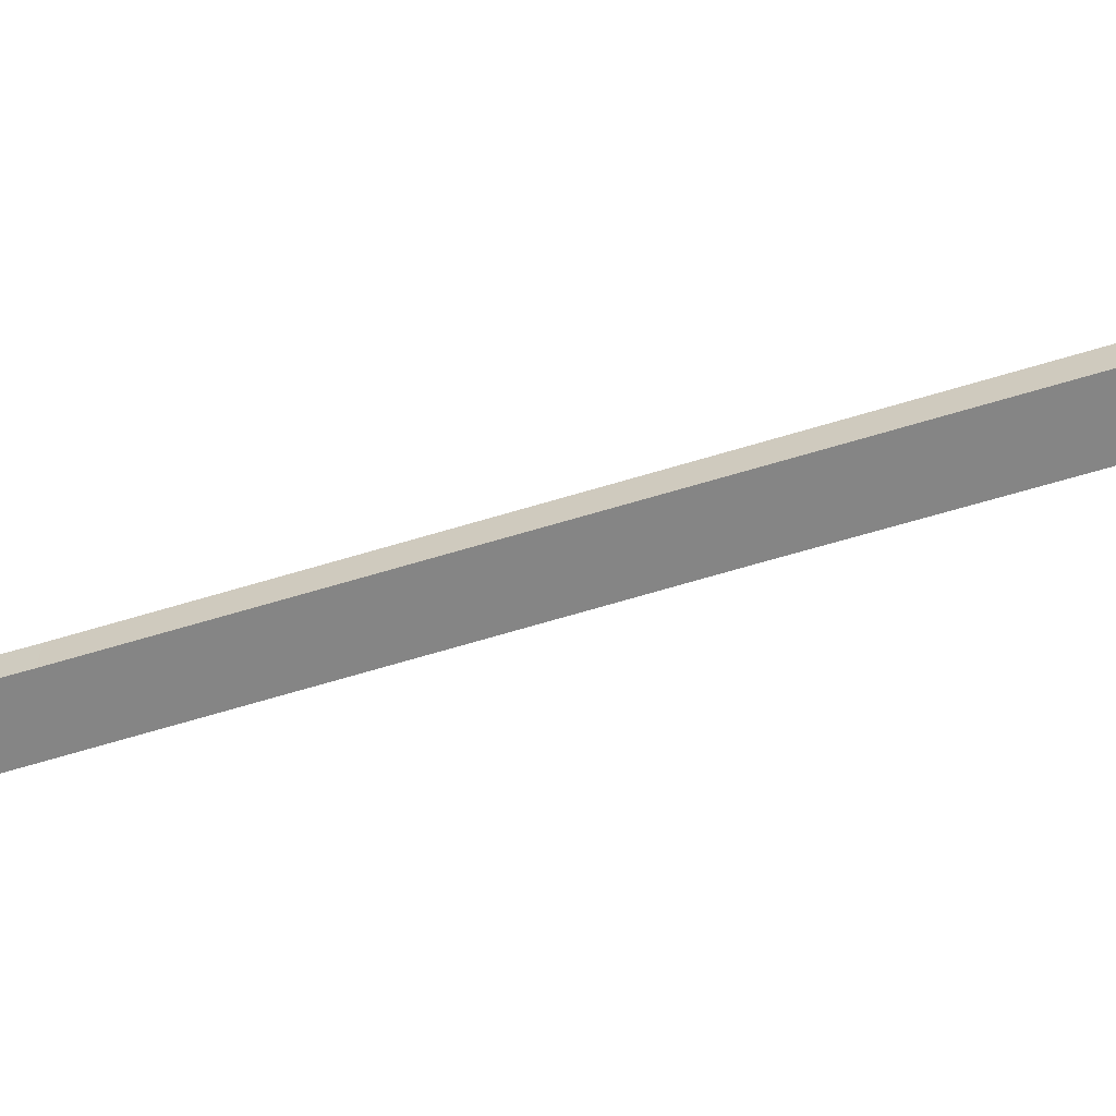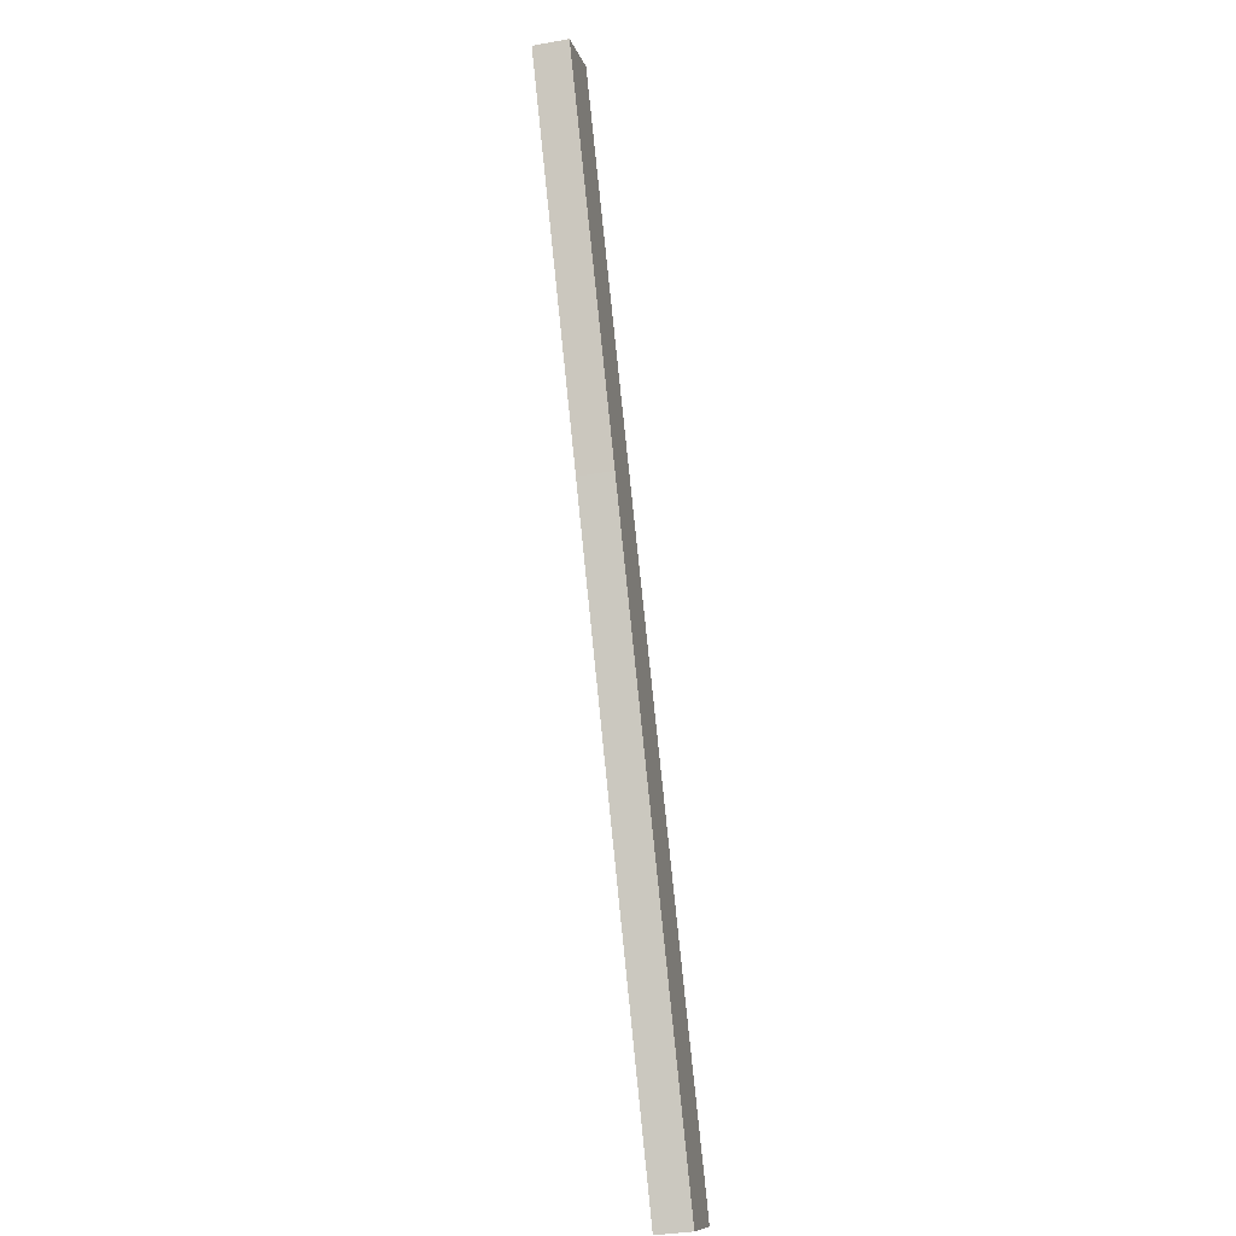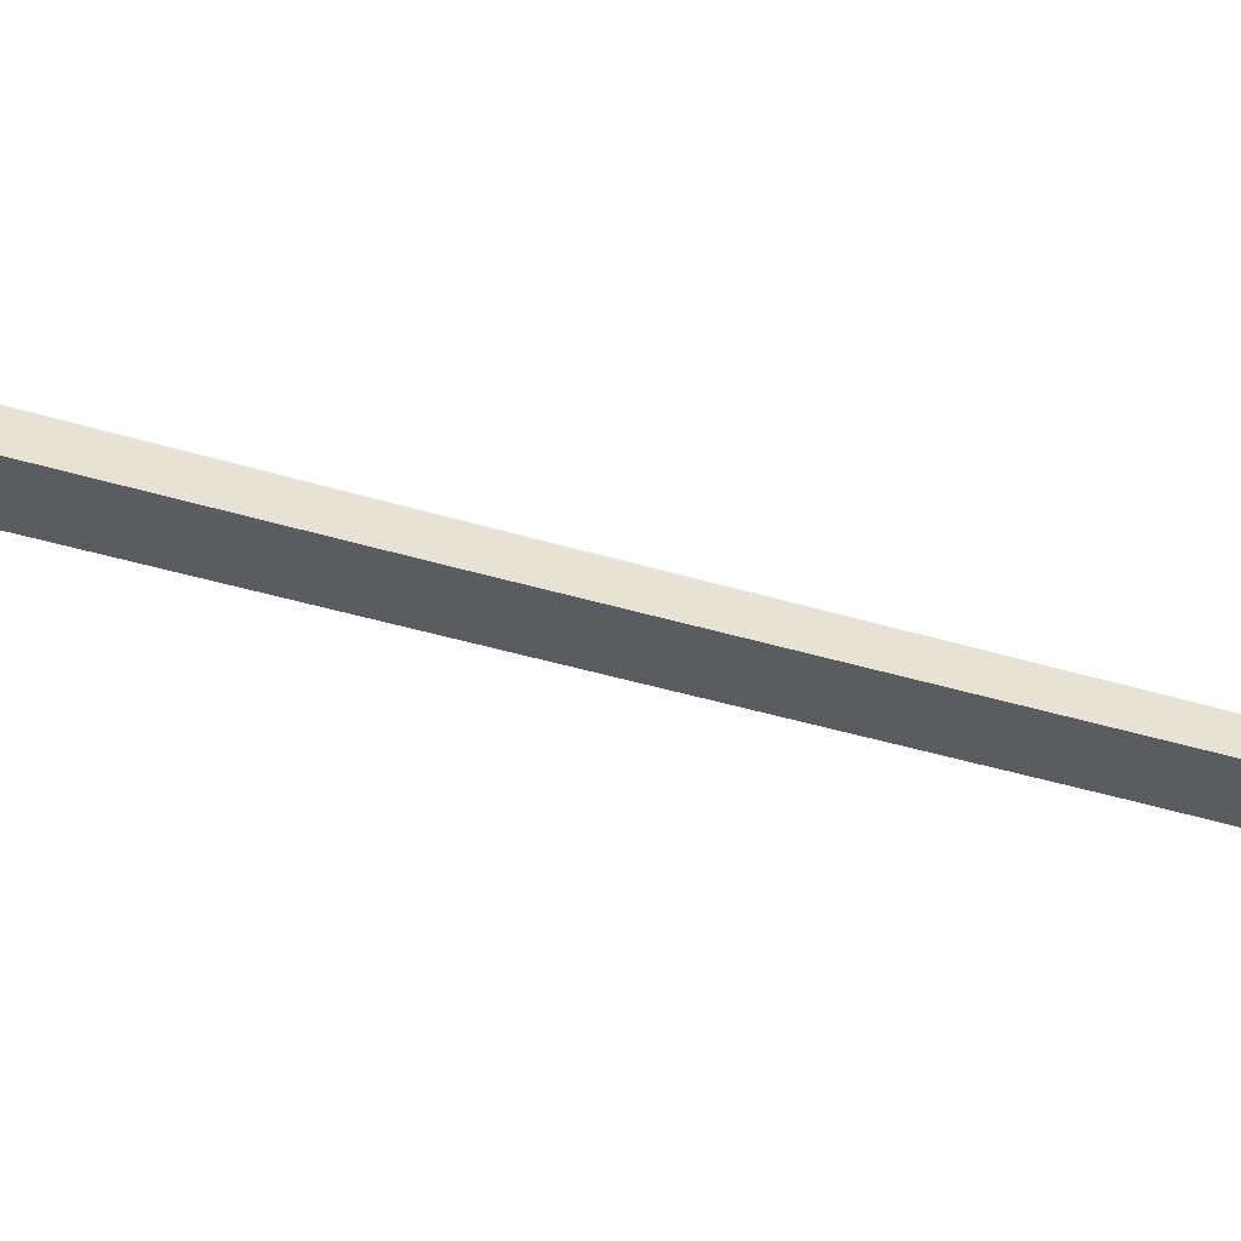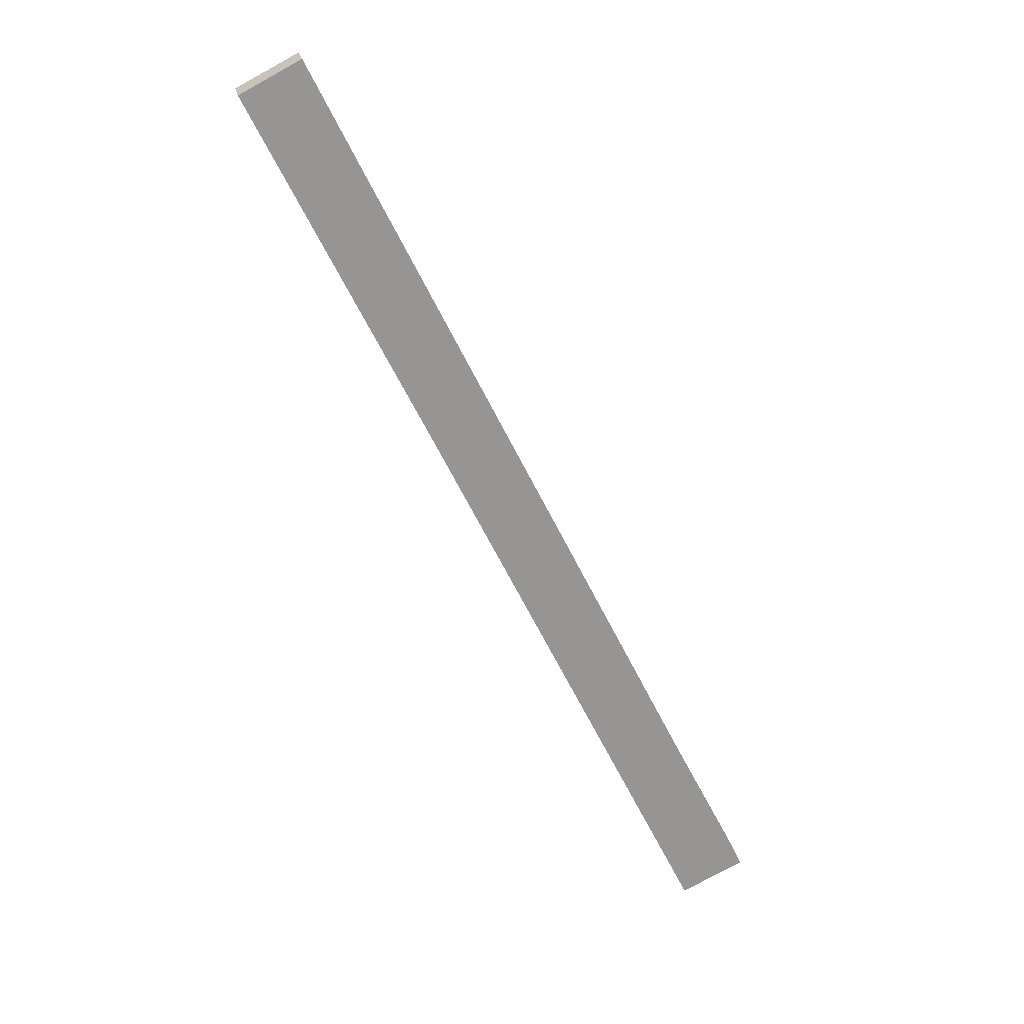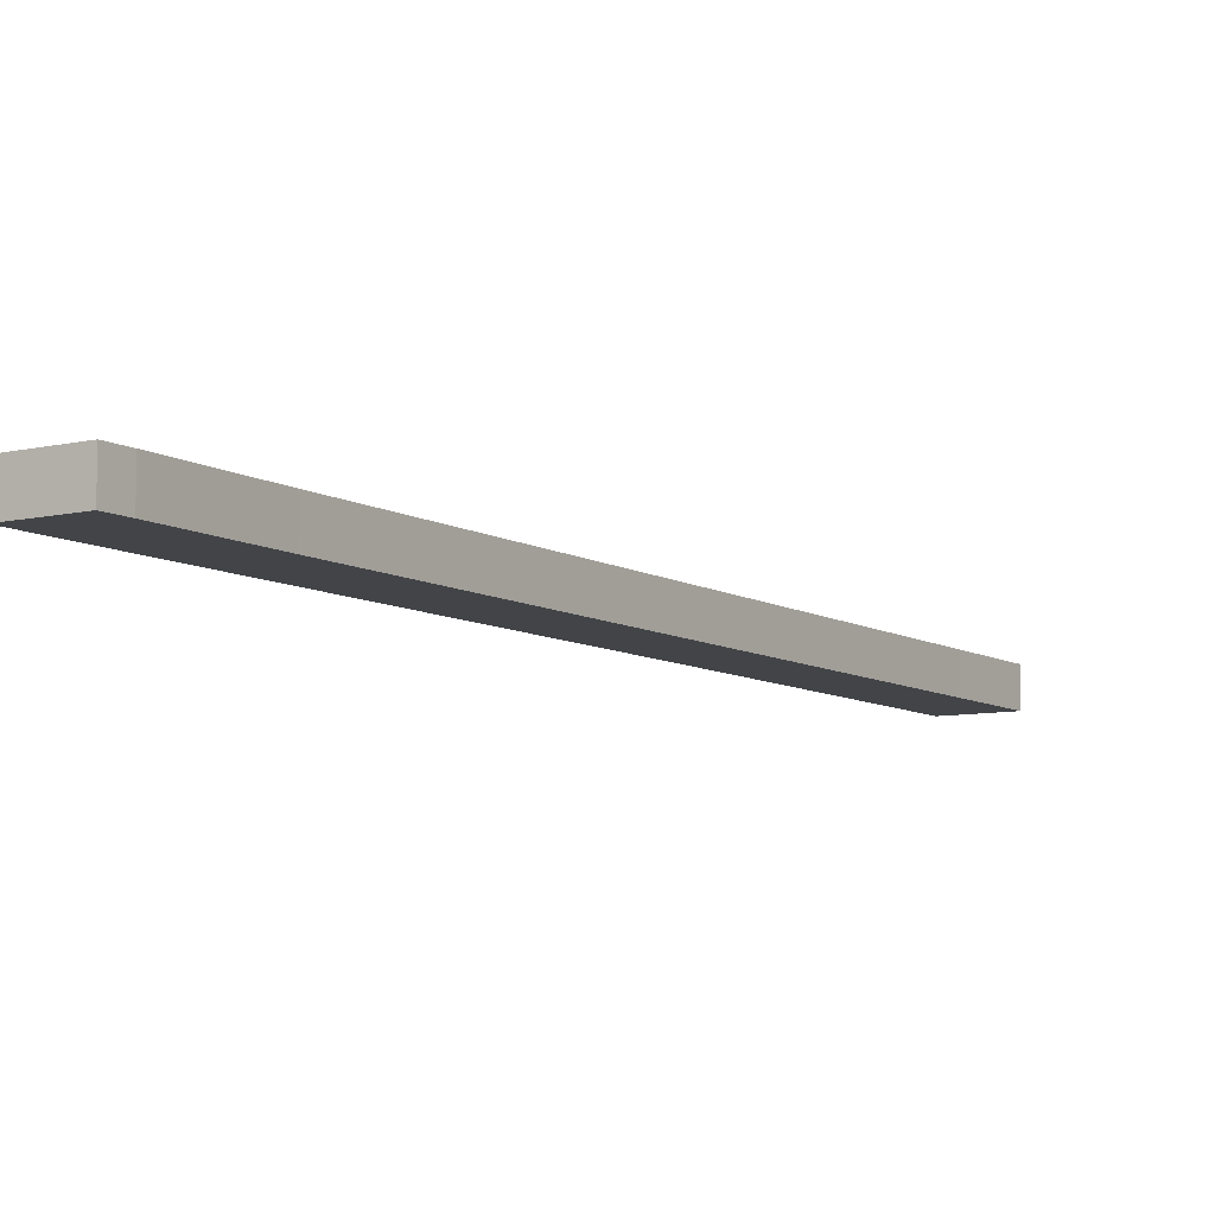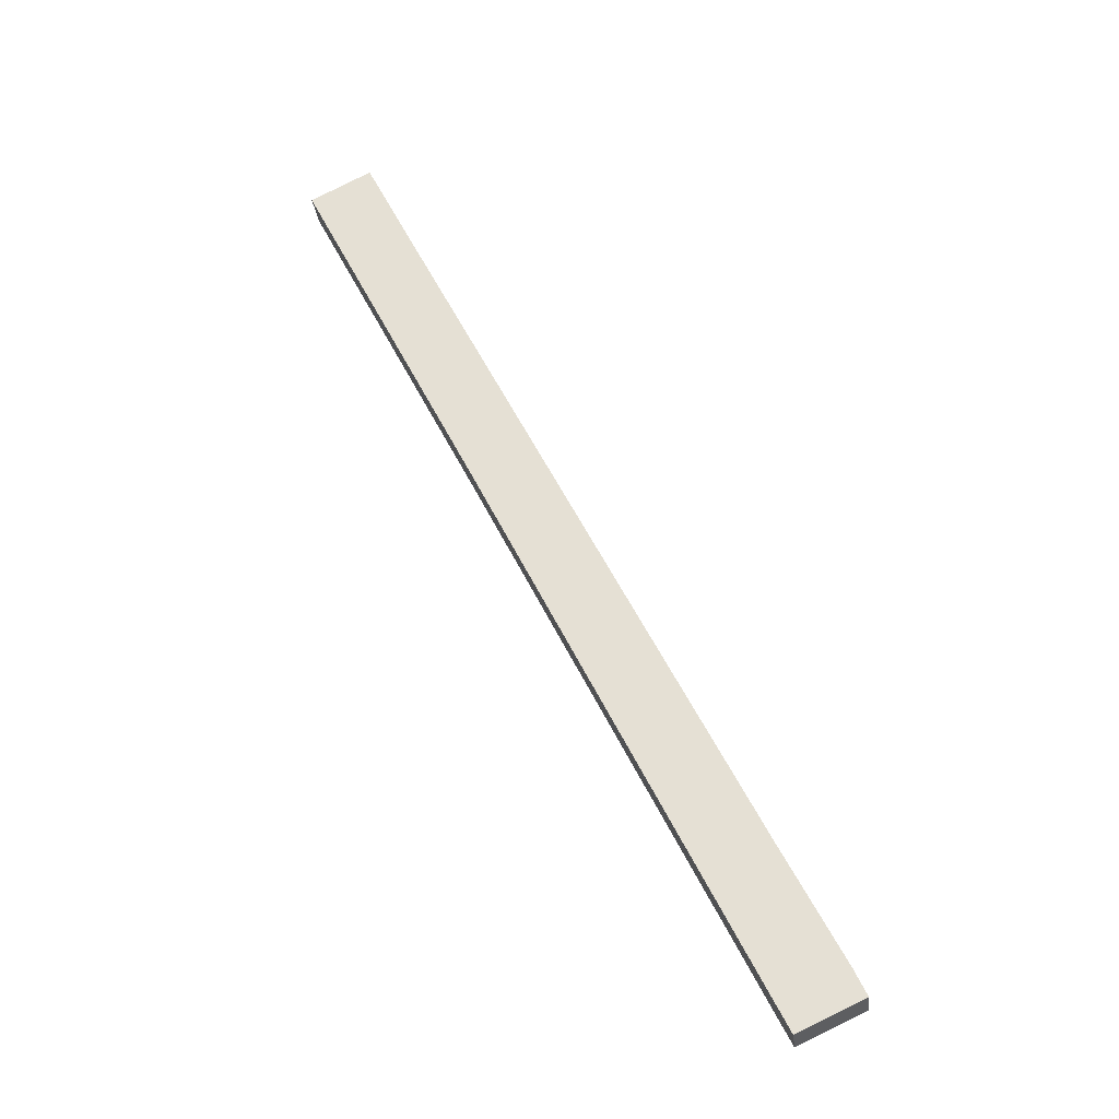
<metadata>
{"format":"obj","ext":"obj","renderer":"f3d","projection":"perspective","resolution":1024,"background":"white","views":[{"elev":-61.7,"azim":-46.0,"up":"+Y"},{"elev":-36.3,"azim":103.2,"up":"+Z"},{"elev":-34.7,"azim":93.3,"up":"+Y"},{"elev":22.7,"azim":168.9,"up":"+Z"},{"elev":-8.0,"azim":-121.5,"up":"+Y"},{"elev":-29.7,"azim":-173.1,"up":"+Z"}]}
</metadata>
<code>
v  0.967 2.793 2.075
v  5.216 2.793 -2.421
v  0 2.793 1.71e-16
v  28.07 2.793 43.73
v  5.843 2.793 11.61
v  17.43 2.793 34.78
v  22.15 2.793 44.19
v  22.17 2.793 44.23
v  33.8 2.793 67.49
v  42.39 2.793 72.3
v  38.5 2.793 74.31
v  37.47 2.793 74.85
v  0 0 0
v  0.967 -1.271e-16 2.075
v  5.843 -7.108e-16 11.61
v  17.43 -2.13e-15 34.78
v  22.15 -2.706e-15 44.19
v  22.17 -2.709e-15 44.23
v  33.8 -4.132e-15 67.49
v  37.47 -4.583e-15 74.85
v  42.39 -4.427e-15 72.3
v  38.5 -4.55e-15 74.31
v  28.07 -2.678e-15 43.73
v  5.216 1.482e-16 -2.421
g defaultobject
f 1 2 3
f 2 1 4
f 4 1 5
f 4 5 6
f 4 6 7
f 4 7 8
f 4 8 9
f 4 9 10
f 10 9 11
f 11 9 12
f 13 1 3
f 1 13 14
f 14 5 1
f 5 14 15
f 5 15 6
f 6 15 16
f 6 16 7
f 7 16 17
f 7 17 8
f 8 17 9
f 9 17 18
f 9 18 19
f 9 19 12
f 12 19 20
f 20 11 12
f 11 20 10
f 10 20 21
f 21 20 22
f 21 4 10
f 4 21 23
f 4 23 2
f 2 23 24
f 24 3 2
f 3 24 13
f 19 22 20
f 22 19 21
f 21 19 23
f 23 19 18
f 23 18 24
f 24 18 17
f 24 17 16
f 24 16 15
f 24 15 14
f 24 14 13

</code>
